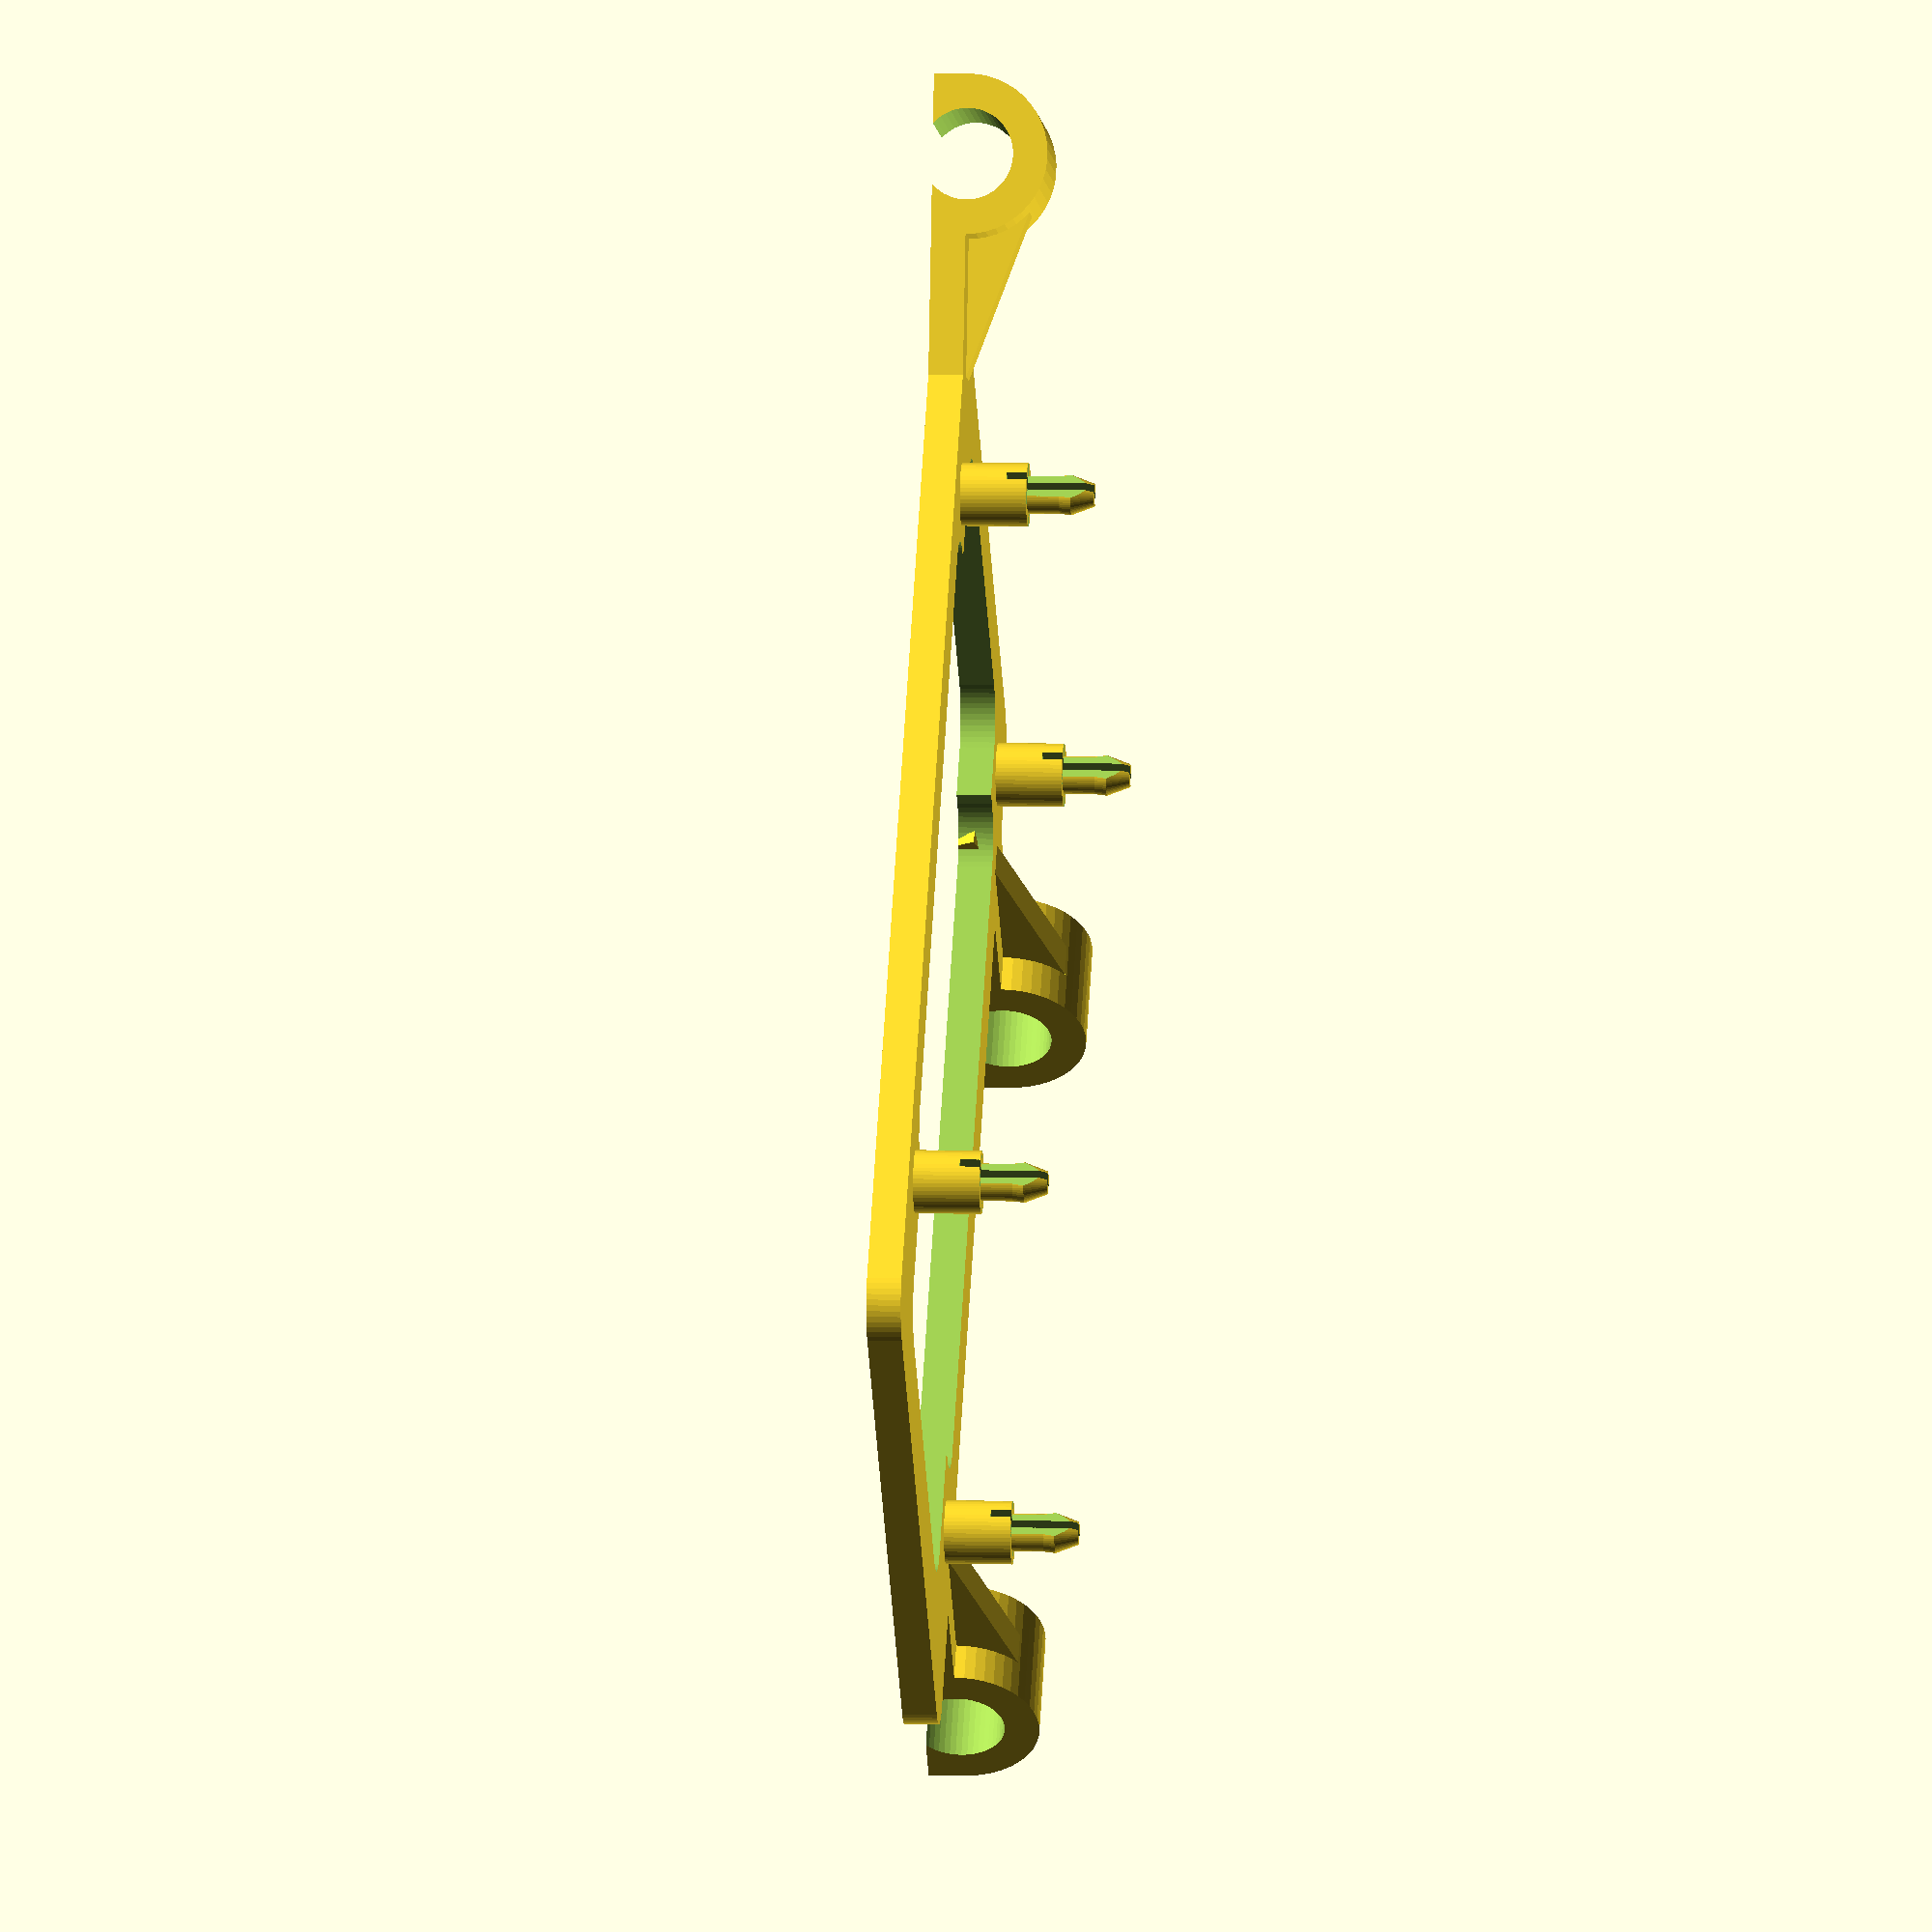
<openscad>
$fn=50;
pinheight=1.5;

pin(15.24,50.8);
pin(13.97,2.54);
pin(90.17,50.8);
pin(96.52,2.54);

//pin(15.24,2.54);
//pin(13.97,50.8);
//pin(90.17,2.54);
//pin(96.52,50.8);

difference(){
	translate([0,0,-pinheight*2]){
		minkowski(){
			cube([101.6,53.3,pinheight],false);
			cylinder(r=4,h=pinheight);		
		}
	}
	union(){
		minkowski(){
			translate([8,2.54+2.75+6,-pinheight*3])cube([101.6-14,42.9-12,pinheight*2]);
			cylinder(r=4,h=pinheight*2);	
		}
		minkowski(){
			translate([15.24+8,6,-pinheight*3])cube([69.43-6,53.3-20,pinheight*2]);
			cylinder(r=4,h=pinheight*2);	
		}
		minkowski(){
			translate([15.24+8,14,-pinheight*3])cube([69.43-10,53.3-20,pinheight*2]);
			cylinder(r=4,h=pinheight*2);	
		}
	}
}

translate([10,0,-pinheight*2])rotate([0,0,-90])clip();
translate([85,0,-pinheight*2])rotate([0,0,-90])clip();
translate([101.6+1,53.3-5,-pinheight*2])rotate([0,0,30])clip();

module pin(x,y){
	difference(){
		union(){
			translate([x,y,2.75])cylinder(h=6,d=5.5,center=true);
			translate([x,y,7])cylinder(h=3,d=3.25,center=true);
			translate([x,y,9])cylinder(h=1,r1=1.625,r2=1.75,center=true);
			translate([x,y,10.5])cylinder(h=2,r1=1.75,r2=1,center=true);
		}
		union(){
			translate([x,y,9])cube([0.75,7,10],center=true);
			translate([x,y+1.6,10.75])cube([7,0.75,10],center=true);
			translate([x,y-1.6,10.75])cube([7,0.75,10],center=true);
			
		}
	}
}

module clip(){
	difference(){
		union(){
			cube([27,10,pinheight*2]);
			translate([20,5,3])rotate([90,0,0])cylinder(h=10,d=8+pinheight*4,center=true);
			translate([0,5+pinheight,-8])rotate([90,-20,0])cube([20,10,pinheight*2]);
		}
		union(){
			translate([20,5,3])rotate([90,0,0])translate([0,0,0])cylinder(h=12,d=8,center=true);
			translate([-5,-2,-14])cube([35,14,14]);
		}
	}
}
</openscad>
<views>
elev=173.9 azim=133.5 roll=265.5 proj=o view=solid
</views>
